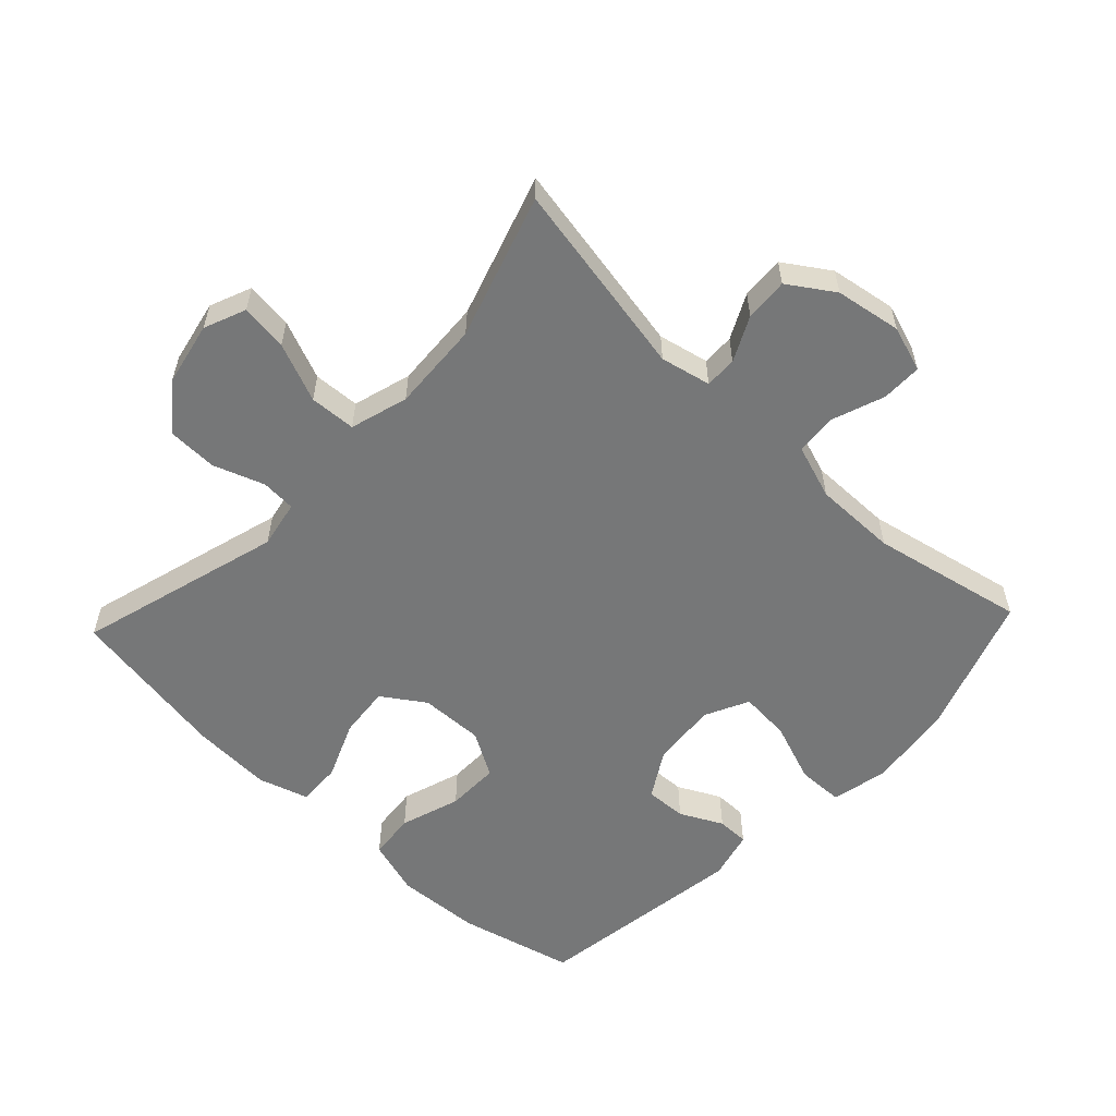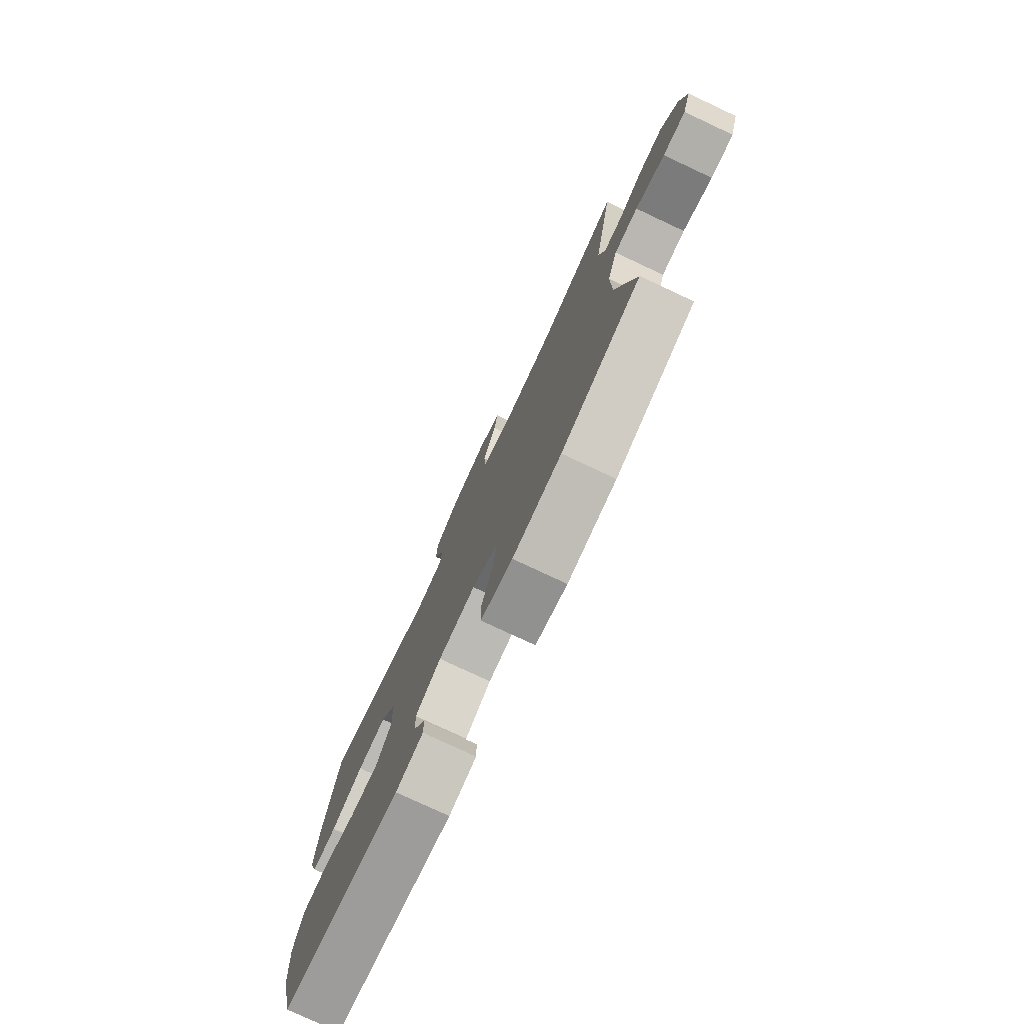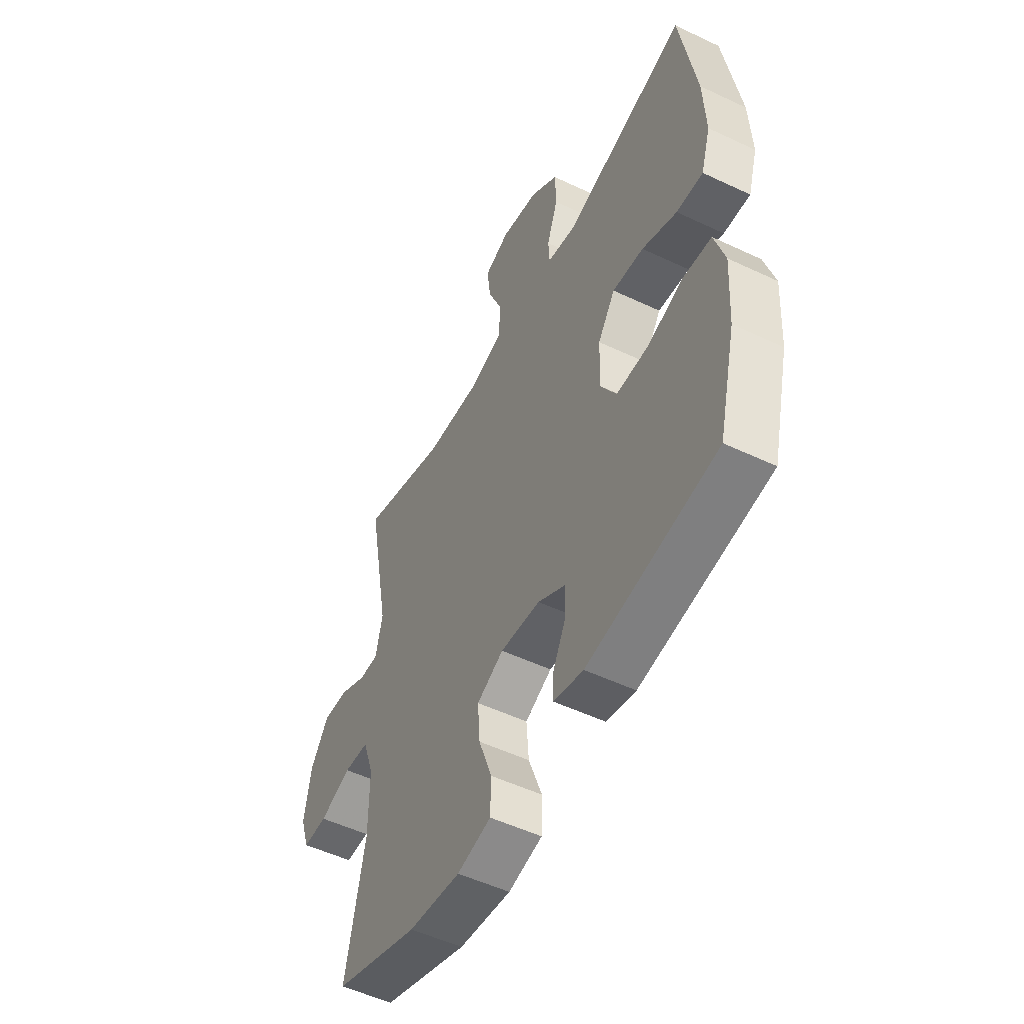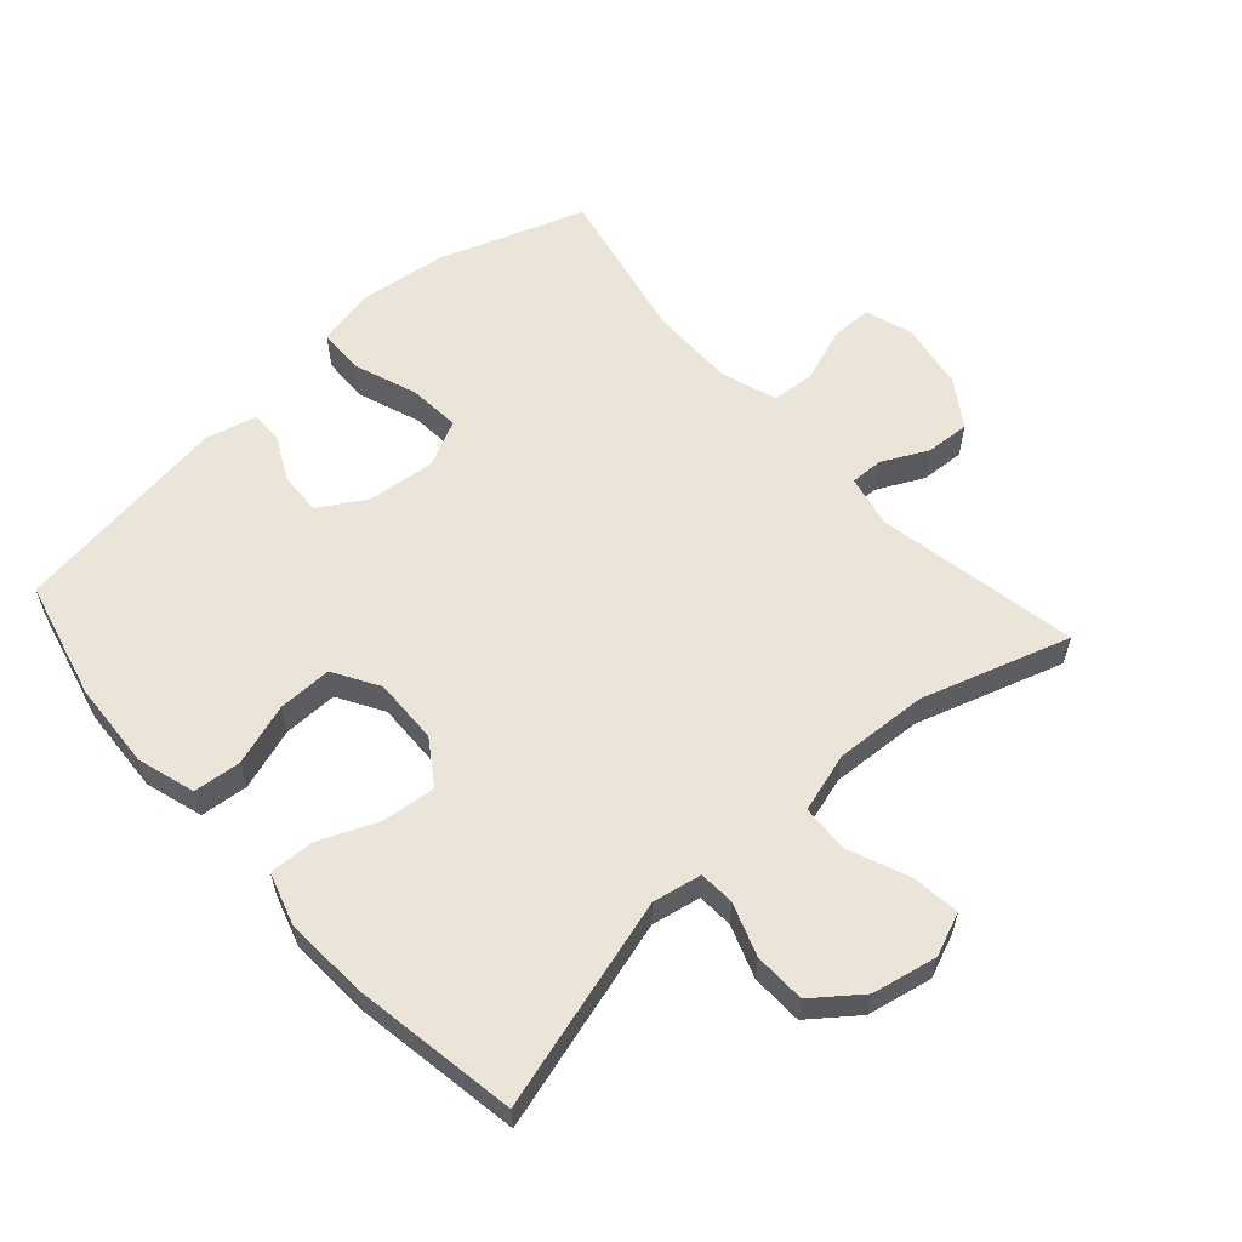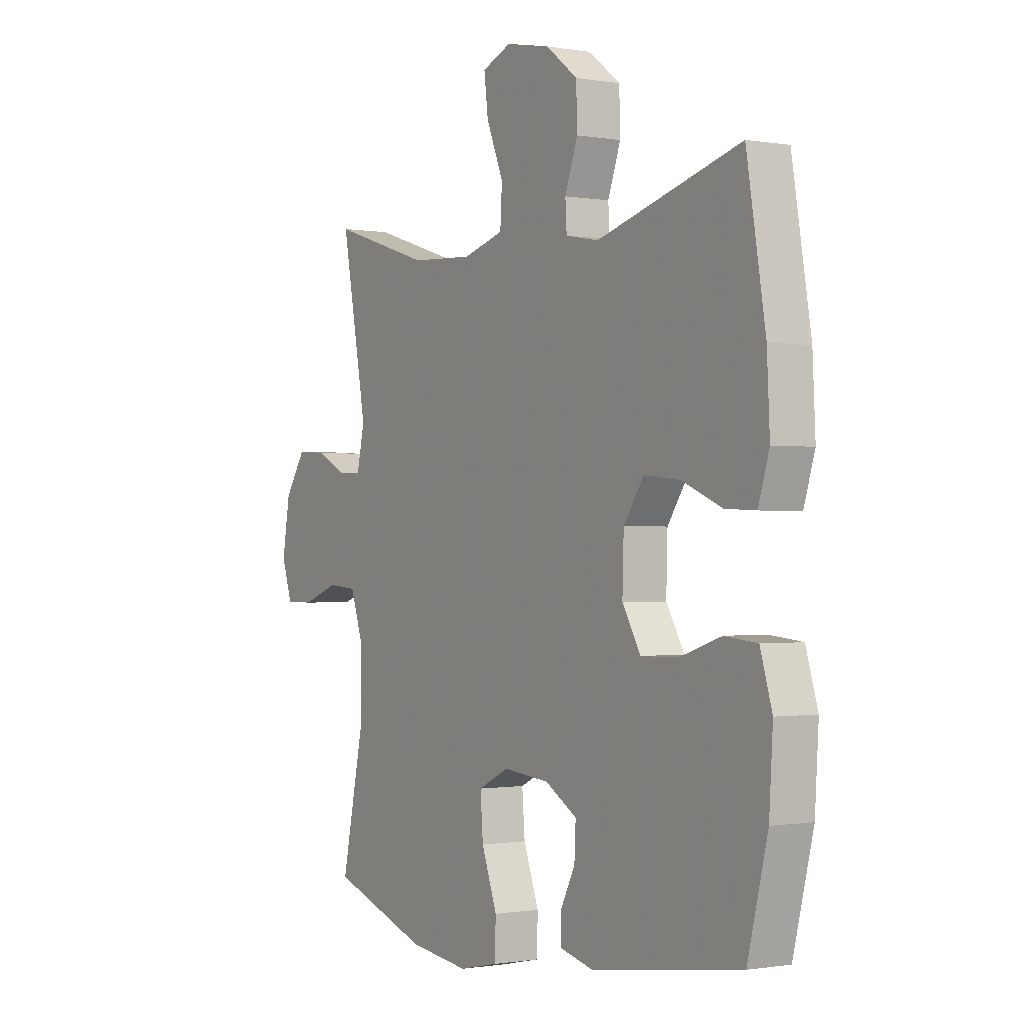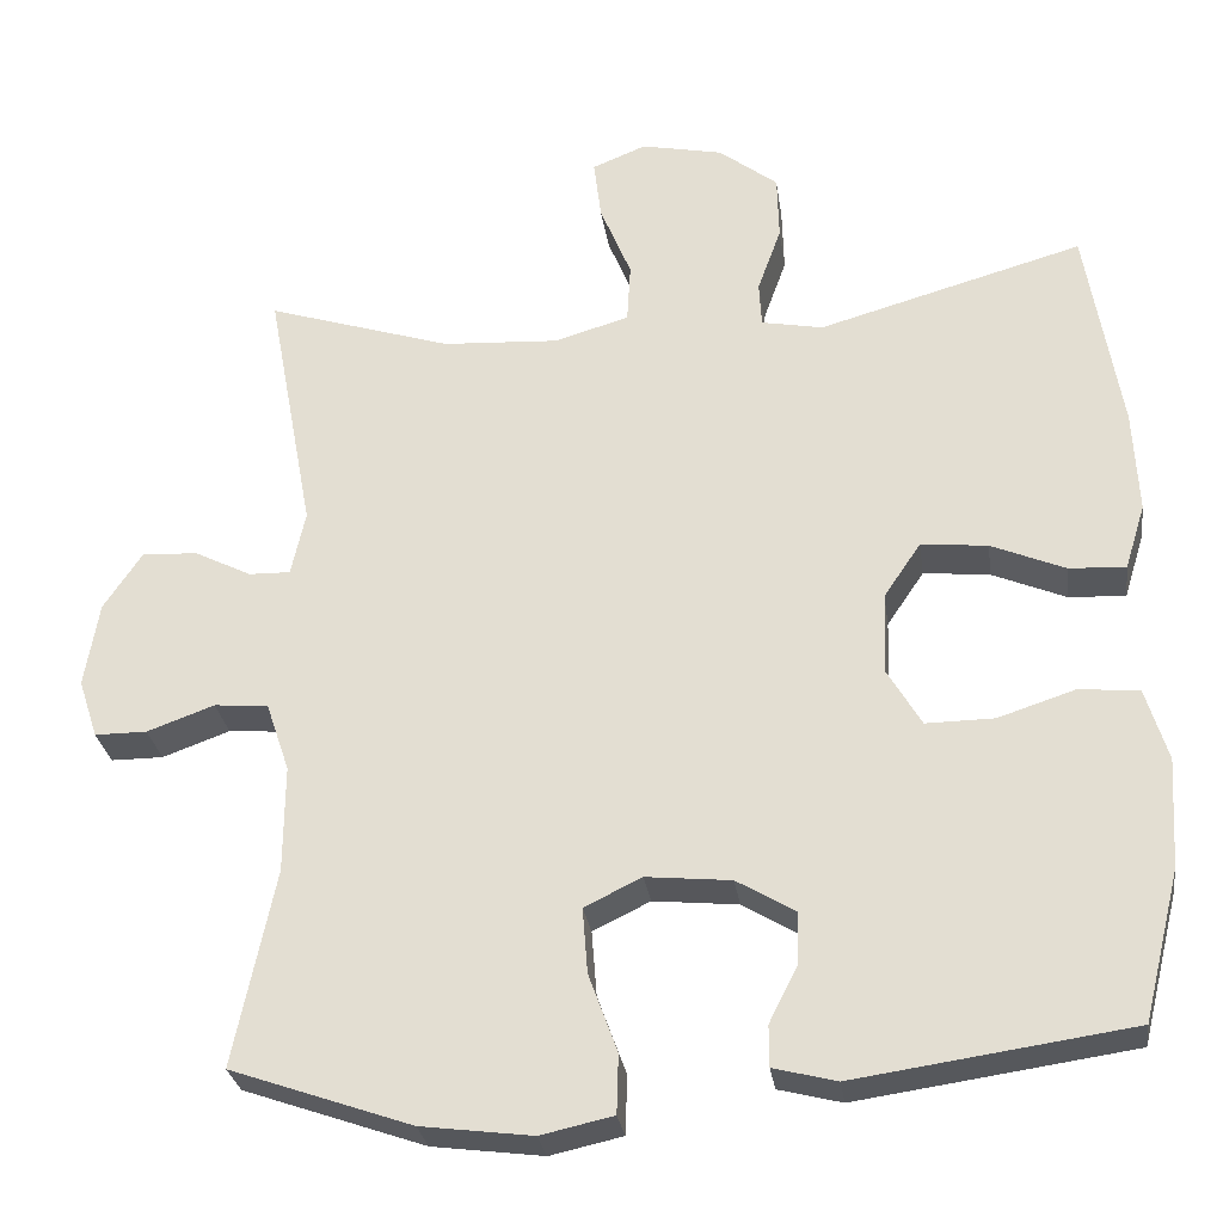
<metadata>
{"format":"obj","ext":"obj","renderer":"f3d","projection":"perspective","resolution":1024,"background":"white","views":[{"elev":-57.0,"azim":46.6,"up":"+Y"},{"elev":-78.0,"azim":64.9,"up":"+Z"},{"elev":-52.1,"azim":-117.1,"up":"+Z"},{"elev":59.1,"azim":-41.9,"up":"+Y"},{"elev":-0.8,"azim":-122.6,"up":"+Z"},{"elev":-28.3,"azim":-172.0,"up":"+Z"}]}
</metadata>
<code>
v 0.5 0.07 -0.5
v 0.285 0.07 -0.575
v 0.153 0.07 -0.592
v 0.067 0.07 -0.573
v 0.065 0.07 -0.503
v 0.099 0.07 -0.41
v 0.105 0.07 -0.332
v 0.037 0.07 -0.299
v -0.064 0.07 -0.309
v -0.134 0.07 -0.351
v -0.131 0.07 -0.414
v -0.098 0.07 -0.479
v -0.098 0.07 -0.528
v -0.173 0.07 -0.547
v -0.5 0.07 -0.5
v -0.544 0.07 -0.323
v -0.552 0.07 -0.193
v -0.526 0.07 -0.107
v -0.455 0.07 -0.1
v -0.363 0.07 -0.13
v -0.282 0.07 -0.131
v -0.242 0.07 -0.063
v -0.245 0.07 0.035
v -0.289 0.07 0.1
v -0.368 0.07 0.092
v -0.456 0.07 0.055
v -0.523 0.07 0.052
v -0.547 0.07 0.129
v -0.541 0.07 0.252
v -0.5 0.07 0.5
v -0.186 0.07 0.411
v -0.113 0.07 0.425
v -0.11 0.07 0.478
v -0.138 0.07 0.556
v -0.136 0.07 0.633
v -0.066 0.07 0.687
v 0.031 0.07 0.707
v 0.095 0.07 0.681
v 0.086 0.07 0.609
v 0.049 0.07 0.519
v 0.053 0.07 0.448
v 0.142 0.07 0.422
v 0.28 0.07 0.43
v 0.5 0.07 0.5
v 0.444 0.07 0.198
v 0.461 0.07 0.121
v 0.51 0.07 0.122
v 0.578 0.07 0.156
v 0.644 0.07 0.16
v 0.69 0.07 0.091
v 0.707 0.07 -0.01
v 0.684 0.07 -0.08
v 0.622 0.07 -0.08
v 0.542 0.07 -0.051
v 0.478 0.07 -0.056
v 0.45 0.07 -0.139
v 0.451 0.07 -0.266
v 0.5 0 -0.5
v 0.285 0 -0.575
v 0.153 0 -0.592
v 0.067 0 -0.573
v 0.065 0 -0.503
v 0.099 0 -0.41
v 0.105 0 -0.332
v 0.037 0 -0.299
v -0.064 0 -0.309
v -0.134 0 -0.351
v -0.131 0 -0.414
v -0.098 0 -0.479
v -0.098 0 -0.528
v -0.173 0 -0.547
v -0.5 0 -0.5
v -0.544 0 -0.323
v -0.552 0 -0.193
v -0.526 0 -0.107
v -0.455 0 -0.1
v -0.363 0 -0.13
v -0.282 0 -0.131
v -0.242 0 -0.063
v -0.245 0 0.035
v -0.289 0 0.1
v -0.368 0 0.092
v -0.456 0 0.055
v -0.523 0 0.052
v -0.547 0 0.129
v -0.541 0 0.252
v -0.5 0 0.5
v -0.186 0 0.411
v -0.113 0 0.425
v -0.11 0 0.478
v -0.138 0 0.556
v -0.136 0 0.633
v -0.066 0 0.687
v 0.031 0 0.707
v 0.095 0 0.681
v 0.086 0 0.609
v 0.049 0 0.519
v 0.053 0 0.448
v 0.142 0 0.422
v 0.28 0 0.43
v 0.5 0 0.5
v 0.444 0 0.198
v 0.461 0 0.121
v 0.51 0 0.122
v 0.578 0 0.156
v 0.644 0 0.16
v 0.69 0 0.091
v 0.707 0 -0.01
v 0.684 0 -0.08
v 0.622 0 -0.08
v 0.542 0 -0.051
v 0.478 0 -0.056
v 0.45 0 -0.139
v 0.451 0 -0.266
f 51 52 53 54
f 51 54 55
f 50 51 55
f 47 48 49 50
f 46 47 50 55
f 45 46 55 56
f 43 44 45
f 42 43 45 56
f 37 38 39 40
f 37 40 41
f 36 37 41
f 33 34 35 36
f 32 33 36 41
f 31 32 41 42
f 29 30 31
f 25 26 27 28
f 24 25 28 29
f 17 18 19 20
f 17 20 21
f 16 17 21
f 15 16 21
f 14 15 21
f 11 12 13 14
f 10 11 14 21
f 9 10 21 22
f 3 4 5 6
f 3 6 7
f 57 1 2 3
f 57 3 7
f 56 57 7 8
f 24 29 31 42
f 23 24 42 56
f 22 23 56
f 8 9 22 56
f 111 110 109 108
f 112 111 108
f 112 108 107
f 107 106 105 104
f 112 107 104 103
f 113 112 103 102
f 102 101 100
f 113 102 100 99
f 97 96 95 94
f 98 97 94
f 98 94 93
f 93 92 91 90
f 98 93 90 89
f 99 98 89 88
f 88 87 86
f 85 84 83 82
f 86 85 82 81
f 77 76 75 74
f 78 77 74
f 78 74 73
f 78 73 72
f 78 72 71
f 71 70 69 68
f 78 71 68 67
f 79 78 67 66
f 63 62 61 60
f 64 63 60
f 60 59 58 114
f 64 60 114
f 65 64 114 113
f 99 88 86 81
f 113 99 81 80
f 113 80 79
f 113 79 66 65
f 1 58 59 2
f 2 59 60 3
f 3 60 61 4
f 4 61 62 5
f 5 62 63 6
f 6 63 64 7
f 7 64 65 8
f 8 65 66 9
f 9 66 67 10
f 10 67 68 11
f 11 68 69 12
f 12 69 70 13
f 13 70 71 14
f 14 71 72 15
f 15 72 73 16
f 16 73 74 17
f 17 74 75 18
f 18 75 76 19
f 19 76 77 20
f 20 77 78 21
f 21 78 79 22
f 22 79 80 23
f 23 80 81 24
f 24 81 82 25
f 25 82 83 26
f 26 83 84 27
f 27 84 85 28
f 28 85 86 29
f 29 86 87 30
f 30 87 88 31
f 31 88 89 32
f 32 89 90 33
f 33 90 91 34
f 34 91 92 35
f 35 92 93 36
f 36 93 94 37
f 37 94 95 38
f 38 95 96 39
f 39 96 97 40
f 40 97 98 41
f 41 98 99 42
f 42 99 100 43
f 43 100 101 44
f 44 101 102 45
f 45 102 103 46
f 46 103 104 47
f 47 104 105 48
f 48 105 106 49
f 49 106 107 50
f 50 107 108 51
f 51 108 109 52
f 52 109 110 53
f 53 110 111 54
f 54 111 112 55
f 55 112 113 56
f 56 113 114 57
f 57 114 58 1

</code>
